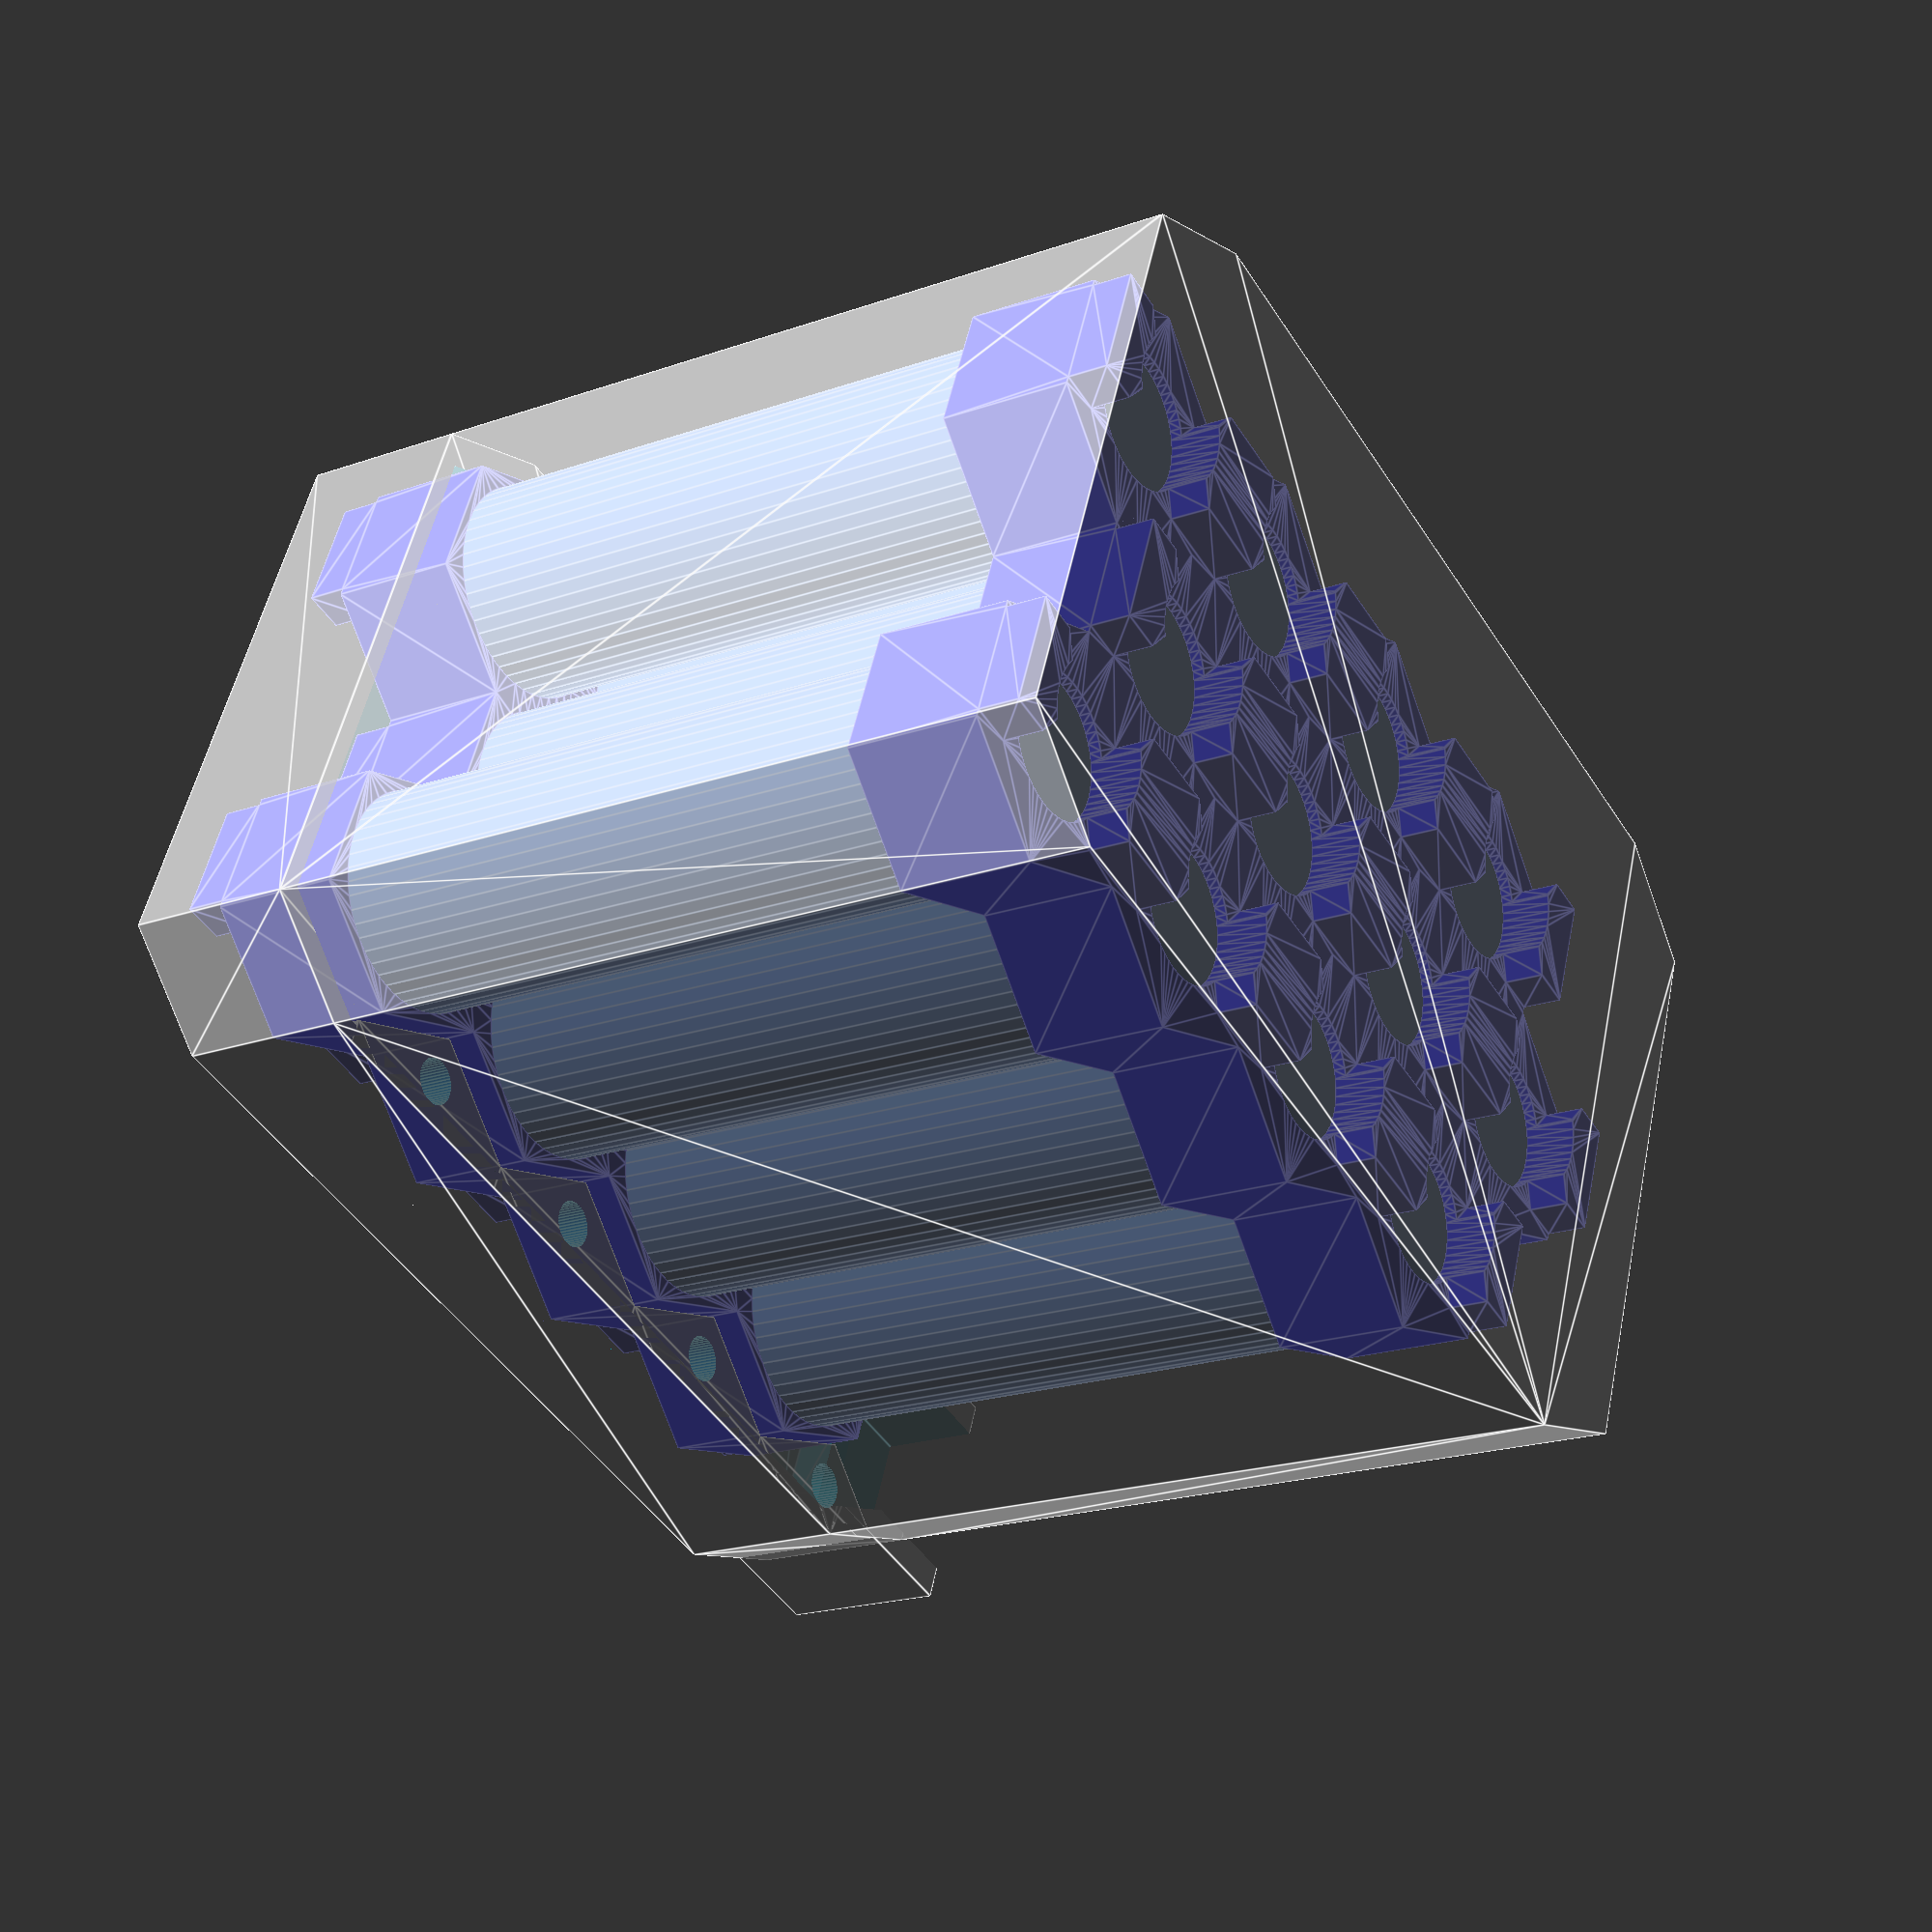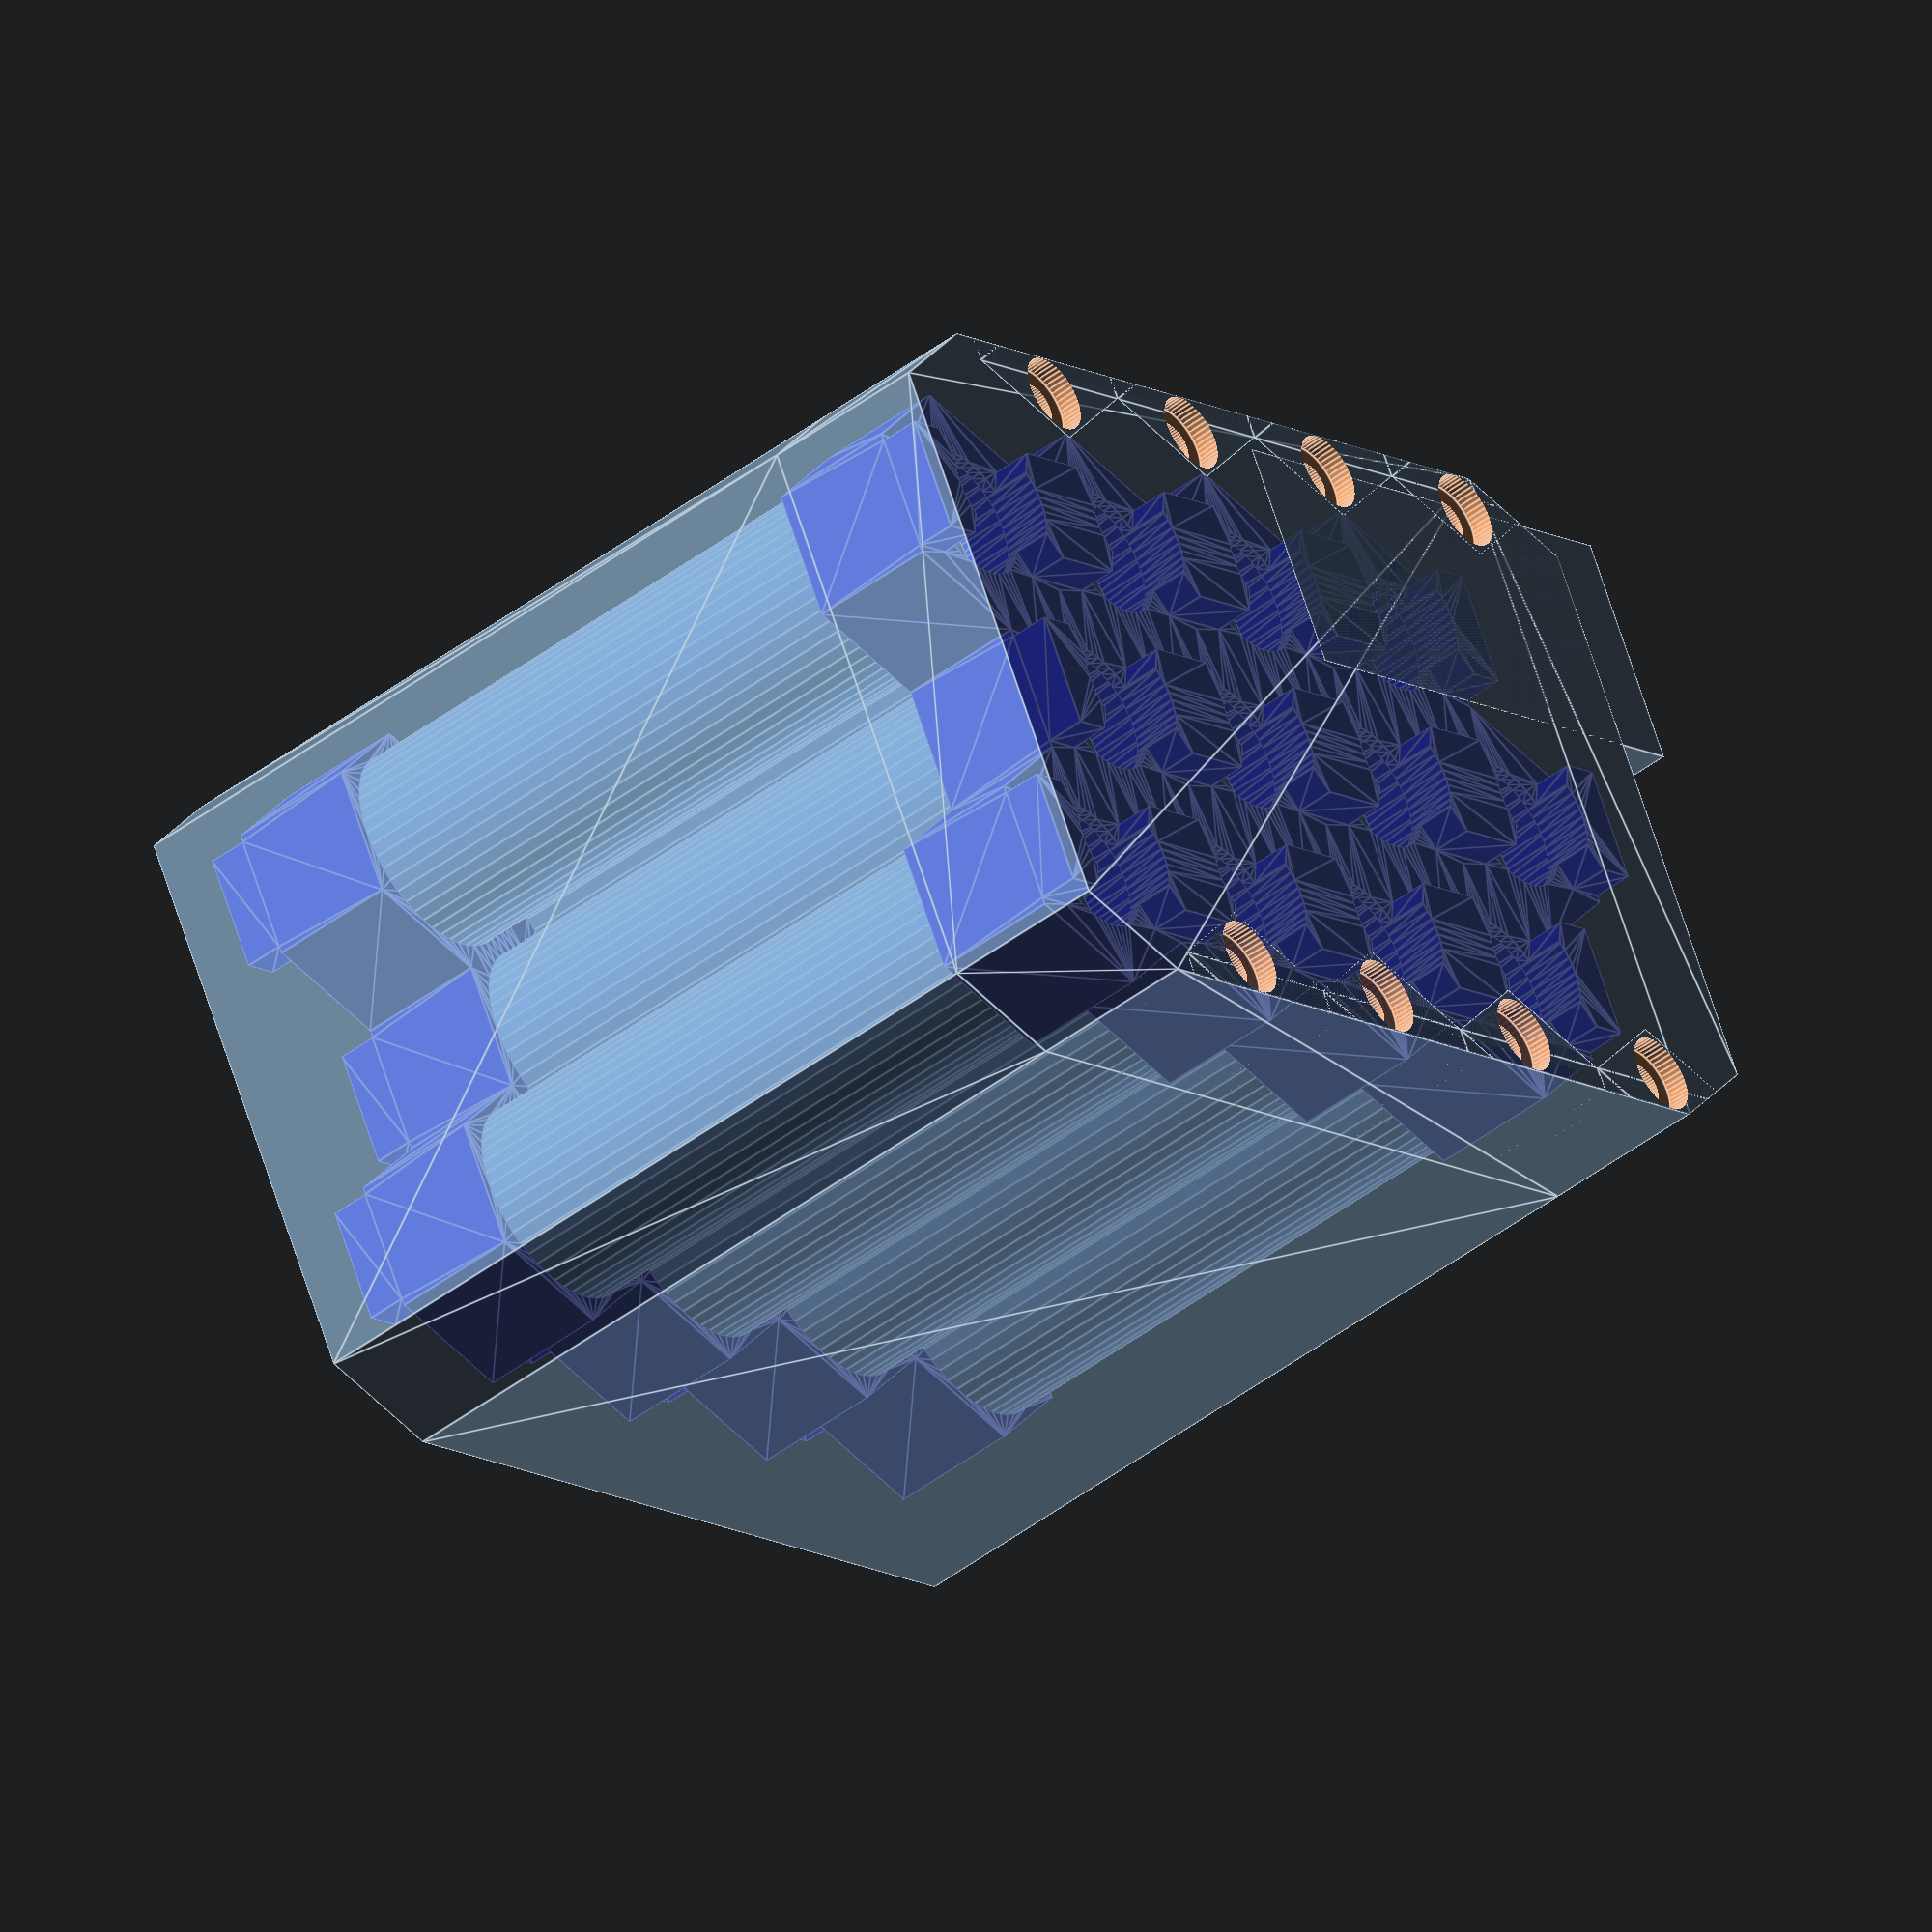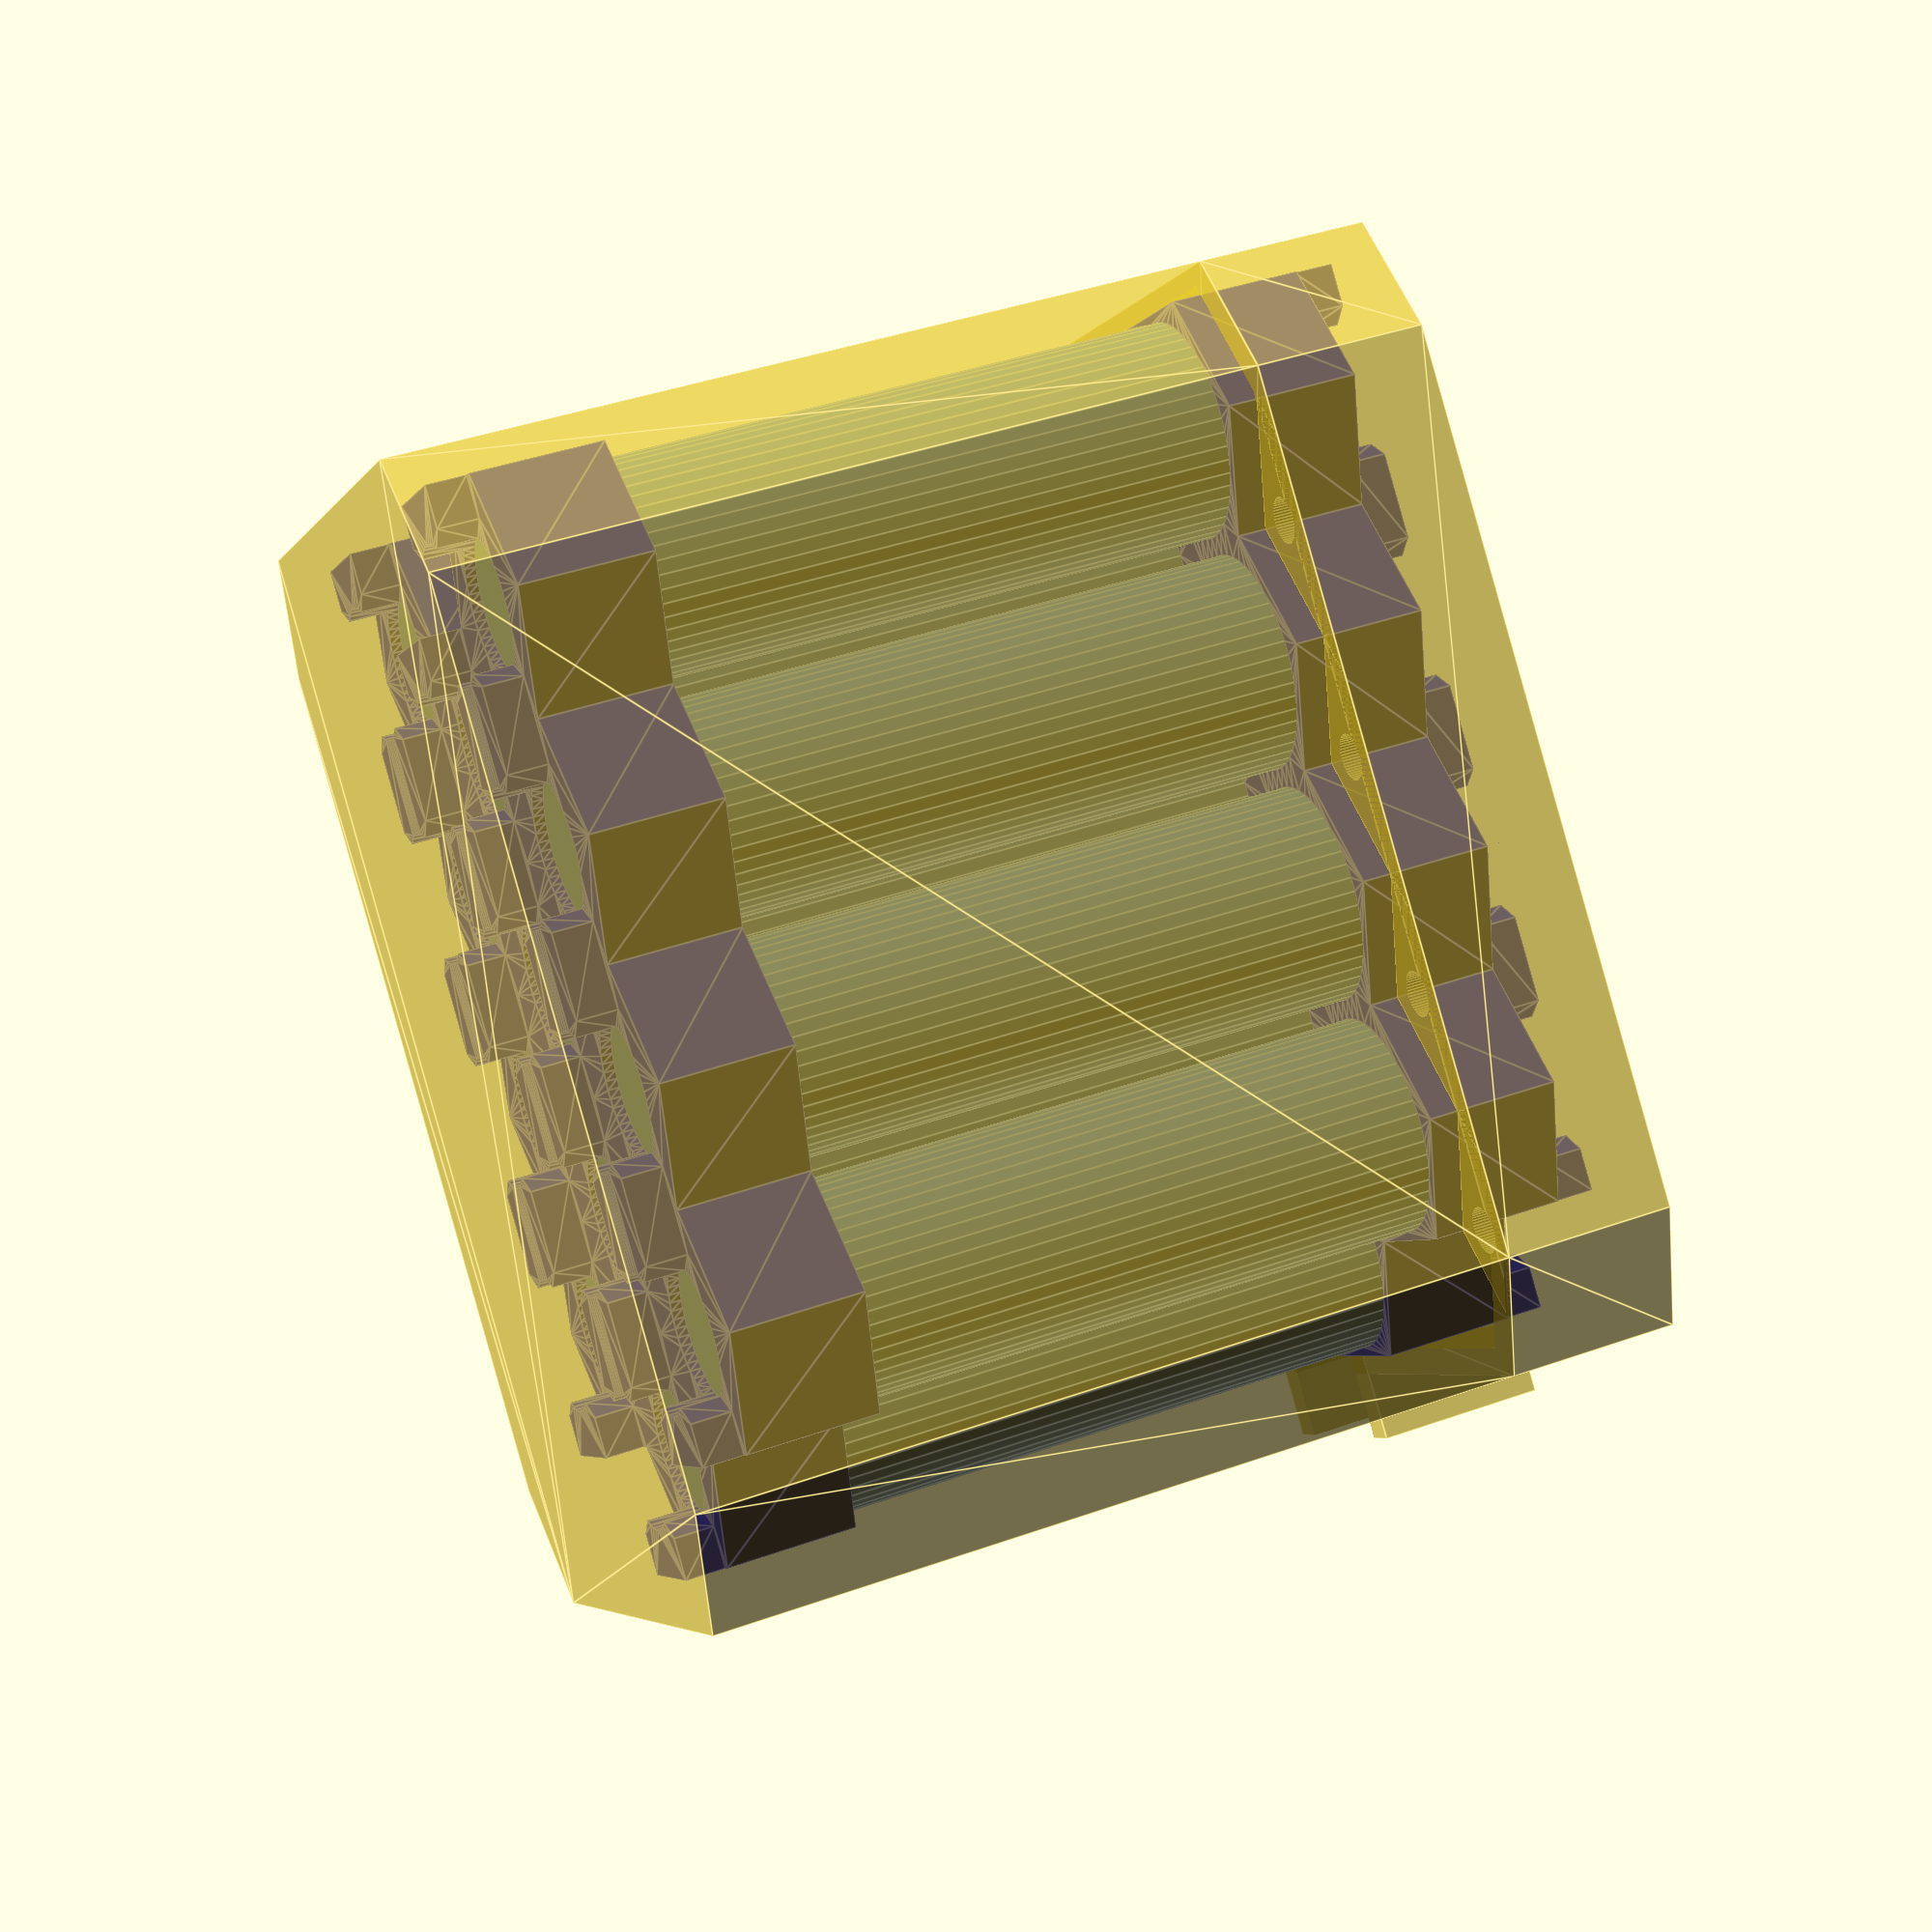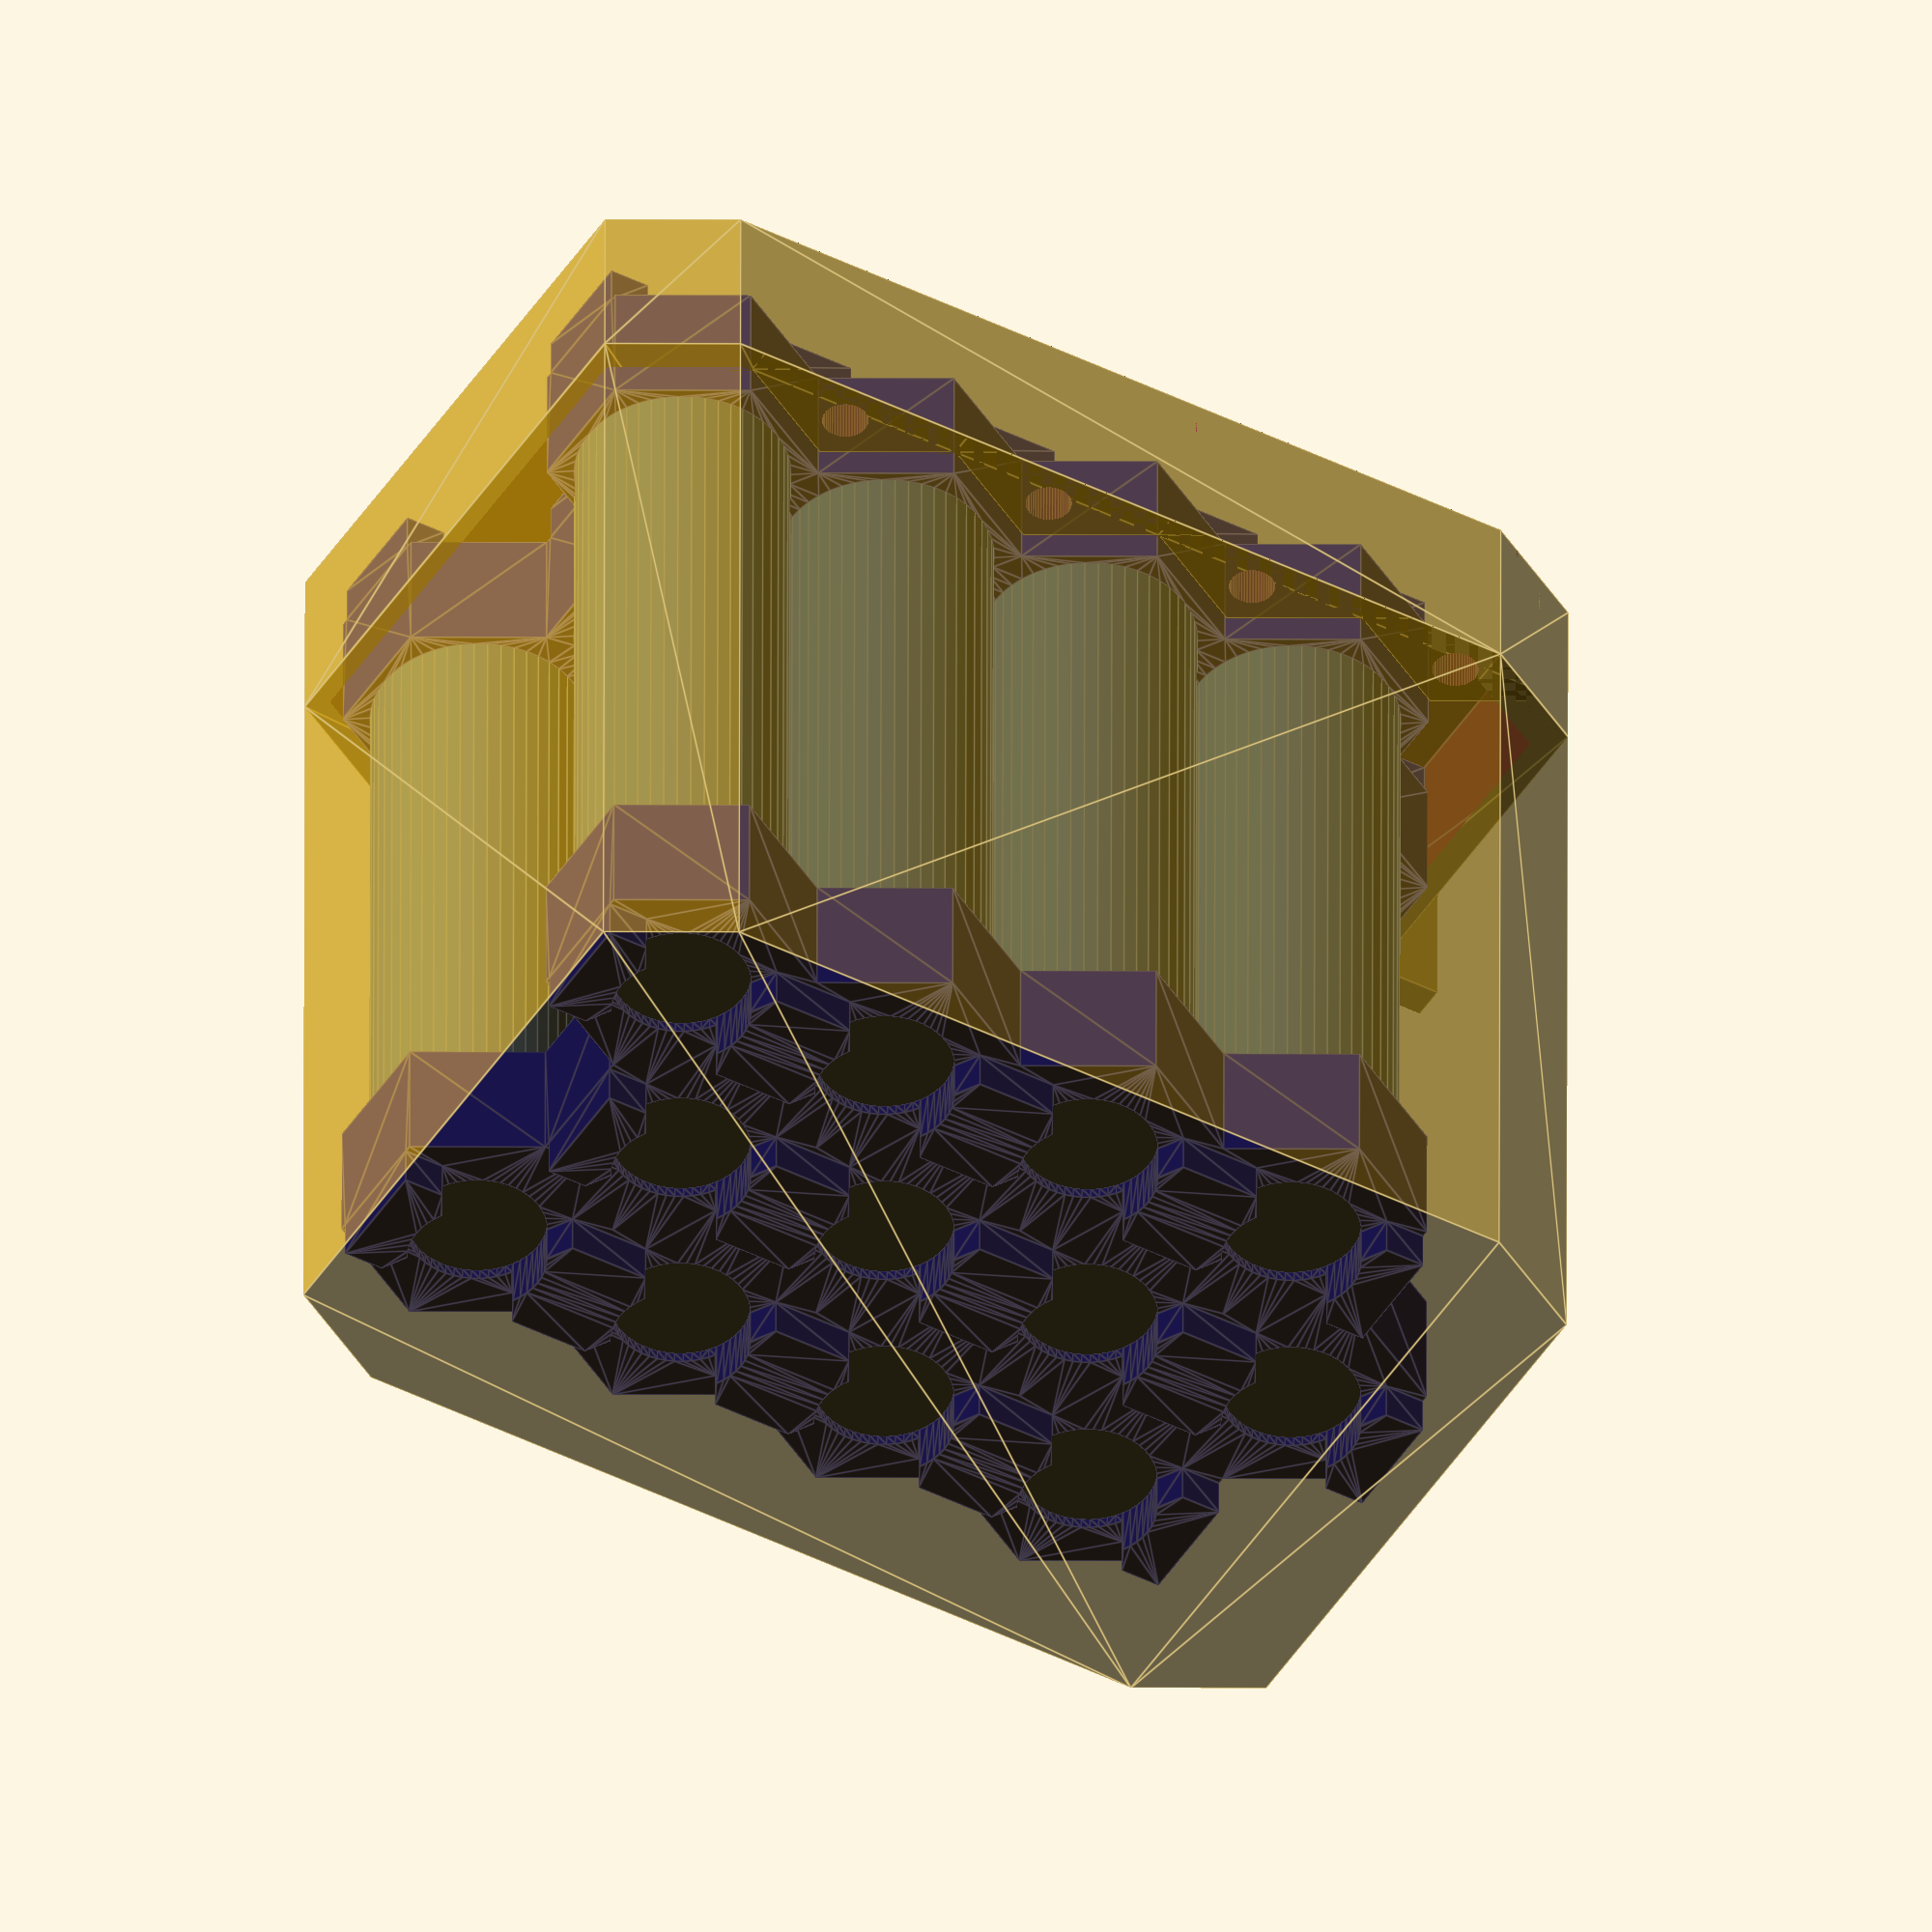
<openscad>
// HEX CELL CAPS V1.5
// This script generates models of cell holders and caps for 
// building battery packs using cylindrical cells. 
// Original concept by ES user "SpinningMagnets"
// More info can be found here:
// https://endless-sphere.com/forums/viewtopic.php?f=3&t=90058
//
// This file was created by Addy and is released as public domain
// Contributors
// Albert Phan


// TODO: 
// - add flat border option
// - add boxes
// - fix caps
// 

// CONFIGURATION
////////////////////////////////////////////////////////////////////////////////////

opening_dia = 12;   // Circular opening to expose cell 
cell_dia = 18.6;    // Cell diameter
cell_height = 65;	// Cell height - only used when showing a mock pack
wall = 0.8;           // Wall thickness around a single cell. Spacing between cells is twice this amount.

holder_height = 15; // Total height of cell holder
separation = 1;   	// Separation between cell top and tab slots
slot_height = 3.5;  // Height of all slots (3.5 mm is a good size for 14 awg solid in slots) more space may be needed for putting in a box
col_slot_width = 6; // Width of slots between rows
row_slot_width = 6; // Width of slots along rows

pack_style = "rect";    // "rect" for rectangular pack, "para" for parallelogram
wire_style = "bus";    // "strip" to make space to run nickel strips between cells. "bus" to make space for bus wires between rows
box_style = "bolt";		// "bolt" for bolting the box pack together, "ziptie" for using zipties to fasten the box together. (ziptie heads will stick out)
part_type = "assembled";    // "normal","mirrored", or "both". "assembled" is used for debugging  You'll want a mirrored piece if the tops and bottom are different ( ie. When there are even rows in rectangular style or any # of rows in parallelogram)
part = "cap";   // "holder" to generate cell holders, "cap" to generate pack end caps, "box lid" to generate boxes for the holders to fit in

cap_wall = 1.2;
cap_clearance = 0.8;

box_wall = 2.0;
box_lid_height = 15;

box_clearance = 0.4;
wire_hole_width = 15;
wire_hole_height = 10;	// Keep smaller than box_lid_height
wire_hole_length = 5;
wire_wall = 3;
wire_clearance = 0; 	// Remove if not needed. Space for wires between holder and box (vertically)

bolt_dia = 3;
bolt_dia_clearance = 1;
bolt_head_dia = 6;
bolt_head_thickness = 2;	// Keep smaller than box_lid_height

ziptie_width = 4;
ziptie_thickness = 2;
ziptie_head_width = 7;
ziptie_head_length = 7;
ziptie_head_thickness = 5;

num_rows = 3;       
num_cols = 4;

//////////////////////////////////////////////////////
// Don't forget to do a test fit print
//////////////////////////////////////////////////////

// END OF CONFIGURATION
////////////////////////////////////////////////////////////////////////
$fn = 50;       // Number of facets for circular parts. 
hextra = 0.0001; // enlarge hexes by this to make them overlap
extra = 1;    	// for proper differences
spacing = 4;    // Spacing between top and bottom pieces
box_bottom_height = get_mock_pack_height() - box_lid_height;
height_18650 = 65;

hex_w = cell_dia + 2*wall;	// Width of one hex cell
hex_pt = (hex_w/2) / cos(30); // Half the distance of point to point of a hex aka radius


if (part_type == "mirrored")
{
    if (part == "cap")
    {    
        mirror([1,0,0])
            regular_cap();
    }
    else if (part == "holder")    
    {
        mirror([1,0,0])
            regular_pack();
    }
}
else if(part_type == "both")
{
    if (part == "cap")
	{
        regular_cap();
	}
    else if (part == "holder")
        regular_pack();
    
    if(num_rows % 2 == 1)   // If odd pack move pack over to nest properly
    {

        mirror([1,0,0])
		{
            if (part == "cap")
                translate([-hex_w*(num_cols - 0.5), 1.5*(hex_pt)*(num_rows+1) + spacing,0])
                    regular_cap();
            else if (part == "holder")
                translate([-hex_w*(num_cols - 0.5), 1.5*(hex_pt)*num_rows + spacing,0])
                    regular_pack();
		}
    }
    else
    {
        
        mirror([1,0,0])
            if (part == "cap")
                translate([-hex_w*(num_cols - 0.5),1.5*(hex_pt)*(num_rows+1) + spacing,0])
                    regular_cap();
			
            else if (part == "holder")
                translate([-hex_w*(num_cols - 1),1.5*(hex_pt)*num_rows + spacing,0])
                    regular_pack();
    }
}
else if(part_type == "assembled")
{
	
	mock_pack();	// for debugging for now
	color(alpha = 0.7)
	{
		regular_box_lid();
		translate([0,0,box_bottom_height + box_lid_height - 2 * (box_wall + box_clearance)])
			mirror([0,0,1])
				regular_box_bottom();
		
	}
}
else	// if Normal
{
    if (part == "cap")  
	{
        regular_cap();
	}
    
    else if (part == "holder")
        regular_pack();
	else if (part == "box lid")
	{
		regular_box_lid();
	}
		

}


// echos and info
echo(total_width=1.5*(hex_pt)*(num_rows-1)+hex_pt*2);

if (pack_style == "rect")
{
    // Rectangular style
    echo(total_length=hex_w*(num_cols+0.5));
	if((num_rows % 2) == 0) // Even?
		
    echo("\n******************************************************* \n Top and bottom are different. Don't forget to do a mirrored part\n*******************************************************");
}
else if(pack_style == "para")
{
	// Parallelogram style
    echo(total_length=hex_w*(num_cols+0.5*(num_rows-1)));
	echo("\n******************************************************* \n Top and bottom are different. Don't forget to do a mirrored part\n*******************************************************");
}

// para cap needs to be fixed. It's thin on one side.
module para_cap()
{
    translate([-cap_clearance,-cap_clearance,-holder_height/2])
        difference()
        {
            
            translate([-cap_clearance/2,-cap_clearance/2,-(cap_wall)])
                minkowski()
                {

                    linear_extrude(height=extra + cap_wall, center=false, convexity=10)
                        polygon([
                            [0,0],
                            [hex_w*(num_rows-1)*0.5,1.5*(hex_pt)*(num_rows-1)],
                            [hex_w*(num_rows-1)*0.5+hex_w*(num_cols-1),1.5*(hex_pt)*(num_rows-1)],
                            [hex_w*(num_cols-1),0]]
                        );
                    
                    hex_pt2 = (hex_w/2 + extra + cap_clearance + cap_wall) / cos(30);
                    linear_extrude(height=holder_height, center=true, convexity=10)
                        polygon([ for (a=[0:5])[hex_pt2*sin(a*60),hex_pt2*cos(a*60)]]); 
                }    
            
            minkowski()
            {
                linear_extrude(height=extra*2, center=false, convexity=10)
                    polygon([
                        [0,0],
                        [hex_w*(num_rows-1)*0.5,1.5*(hex_pt)*(num_rows-1)],
                        [hex_w*(num_rows-1)*0.5+hex_w*(num_cols-1),1.5*(hex_pt)*(num_rows-1)],
                        [hex_w*(num_cols-1),0]]
                    );
                hex_pt2 = (hex_w/2 + extra + cap_clearance) / cos(30);
                linear_extrude(height=holder_height, center=true, convexity=10)
                    polygon([ for (a=[0:5])[hex_pt2*sin(a*60),hex_pt2*cos(a*60)]]); 
            }
                
        }
}


module rect_cap(cap_wall, cap_clearance,cap_height = holder_height)
{
	difference()
	{
		// Positive Hull	
		rect_cap_positive(cap_wall,cap_clearance,cap_height);
		// Negative Hull
		rect_cap_negative(cap_wall,cap_clearance,cap_height);
		
	}
} 

// Generates the rectangular cap positive piece used in rect_cap and box. Default height is holder height
module rect_cap_positive(cap_wall,cap_clearance,cap_height = holder_height)
{
	translate([-(cap_wall + cap_clearance),-(cap_wall + cap_clearance),-(cap_wall + cap_clearance)])
			
		hull()
		{
			for (x = [0,1], y = [0,1])
			{
				translate([x * (get_hex_length(num_cols + 0.5) + 2*(cap_wall + cap_clearance)),y *( get_hex_length_pt(num_rows) + 2*(cap_wall + cap_clearance)),0])
				linear_extrude(height=cap_height, convexity = 10)
					polygon([ for (a=[0:5])[hex_pt*sin(a*60),hex_pt*cos(a*60)]]); 
				
			}
		}
}

// Generates the rect_cap negative piece (as a positive to be cut out using difference) used in rect_cap and box
module rect_cap_negative(cap_wall,cap_clearance,cap_height = holder_height)
{
	translate([-cap_clearance,-cap_clearance,0])
		hull()
		{
			for (x = [0,1], y = [0,1])
			{
				translate([x * ((get_hex_length(num_cols + 0.5)+ 2 * cap_clearance)),y * (get_hex_length_pt(num_rows)+ 2 * cap_clearance),0])
				linear_extrude(height=cap_height + extra, convexity = 10)
					polygon([ for (a=[0:5])[hex_pt*sin(a*60),hex_pt*cos(a*60)]]); 
				
			}
		}
}
module regular_cap()
{
    if (pack_style == "rect")
        rect_cap();
    else if (pack_style == "para")
        para_cap();
}
module regular_box_bottom()
{
	if(pack_style == "rect")
	{
		difference()
		{
			union()
			{
				// Positive
				rect_cap_positive(box_wall,box_clearance,box_bottom_height);

			}
			
			// Negative
			rect_cap_negative(box_wall,box_clearance);
		}
	}
	else if (pack_style == "para")
    // para box;
	;
}
module regular_box_lid()
{
	/* To do: 
	just one hole in corner
	[]add support for wire hole
	[]add zip ties to secure the two halves 
		support for zipties inbetween hex in shape of hex
		cutout ziptie area for flushness of ziptie
	
	[]add clearance for wires top and bottom
	[x]add helper functions to get pack sizes 
	[x]optimize using hull()
	[]check on the regular caps again
	
	
	*/
	
	
	if (pack_style == "rect")
	{
		difference()
		{

		
			union()
			{
				
				difference()
				{
					union()
					{
						// Positive
						rect_cap_positive(box_wall,box_clearance,box_lid_height);
						// Wire support hole
						translate([(num_cols)*hex_w + box_clearance + box_wall * 1.5 - wire_hole_length*8/2,0,box_lid_height-box_wall-box_clearance - (box_lid_height)/2 ])
							cube([wire_hole_length*10,wire_hole_width + wire_wall *2,box_lid_height], center = true);
						
					}
					// Negative
					translate([-box_clearance,-box_clearance,0])
					{
						rect_cap_negative(box_wall,box_clearance,box_lid_height);
					}
					// Wire hole cutout
					translate([(num_cols)*hex_w+box_clearance+box_wall *1.5,0,box_lid_height-box_wall-box_clearance - wire_hole_height/2 + extra])
						cube([wire_hole_length *11 + box_wall *3,wire_hole_width,wire_hole_height], center = true);
				}
				// Lid supports
				both_lid_supports();
				
			}
			// Other cutouts of entire box lid
			if (box_style == "ziptie")
			{
				both_ziptie_holes();
			}
			else if (box_style == "bolt")
			{
				both_bolt_holes();
			}
		}
		
	}
	
    else if (pack_style == "para")
    // para box;
	;
	
}

module both_bolt_holes()
{
	bolt_holes();
	// On other side
	translate([0,get_hex_length_pt(num_rows),0])
		mirror([0,1,0])
				bolt_holes();
}

module both_lid_supports()
{
	lid_support();
	// On other side
	translate([0,get_hex_length_pt(num_rows),0])
		mirror([0,1,0])
				lid_support();

}

module both_ziptie_holes()
{
	// Ziptie supports
	ziptie_holes();
	translate([0,get_hex_length_pt(num_rows),0])
		mirror([0,1,0])
			ziptie_holes();
}
// Creates a mock pack for debugging
// Origin is the bottom of the center of the first hex cell
module mock_pack()
{
	
	color("blue") render(1)regular_pack();
	// add 18650s
	for(x = get_hex_center_points_rect(num_rows,num_cols))
		 {
			// Iterate through each hex center and place a cell
			// find out proper z height for translate  holder_height-slot_height-separation?
			translate([x[0],x[1],holder_height-slot_height-separation])
				color("CornflowerBlue")mock_cell();

		 }
	color("blue")
		translate([0,0,holder_height-slot_height-separation+cell_height+slot_height+separation])
			mirror([0,0,1])
				render(1)regular_pack();
}

// Creates a mock cell. Origin is bottom of 1st hex cell holder.
module mock_cell()
{
	cylinder(d = cell_dia, h = cell_height);
}

module regular_pack()
{
	translate([0,0,holder_height])
		union()
		{
			for(row = [0:num_rows-1])
			{
				
				if (pack_style == "rect")
				{
					if ((row % 2) == 0)
					{            
						translate([0,1.5*(hex_pt)*row,0])
						for(col = [0:num_cols-1])
						{
							translate([hex_w*col,0,0])
								pick_hex();
						}                
					}
					else
					{
						translate([0.5 * hex_w,1.5*(hex_pt)*row,0])
						for(col = [0:num_cols-1])
						{
							translate([hex_w*col,0,0])
								pick_hex();
						}
					}
				}
				else if (pack_style == "para")
				{
					translate([row*(0.5 * hex_w),1.5*(hex_pt)*row,0])
					for(col = [0:num_cols-1])
					{
						translate([hex_w*col,0,0])
							pick_hex();
					}

				}
			}
		}      
}


module pick_hex()
{
    if (wire_style == "strip")
        strip_hex();
    else if (wire_style == "bus")
	{
        bus_hex();
	}
    else
        strip_hex();
}


module strip_hex()
{
	mirror([0,0,1])
	{
		difference()
		{
			// Hex block
			linear_extrude(height=holder_height, center=false, convexity=10)
				polygon([ for (a=[0:5])[(hex_pt + hextra)*sin(a*60),(hex_pt + hextra)*cos(a*60)]]); 
					
			// Top opening    
			translate([0,0,-1])
				cylinder(h=holder_height+2,d=opening_dia);
			  
			// Cell space    
			//#translate([0,0,-holder_height])
				//cylinder(h=2*(holder_height-slot_height),d=cell_dia);
				cylinder(h=2 *(holder_height-slot_height-separation) ,d=cell_dia, center=true);
			
			// 1st column slot
			rotate([0,0,60])
				translate([0,0,holder_height])    
					cube([hex_w+1,col_slot_width,2*slot_height], center=true);    
				
			// 2nd column slot
			rotate([0,0,-60])
				translate([0,0,holder_height])    
					cube([hex_w+1,col_slot_width,2*slot_height], center=true);
		   
			// Row slot 
			translate([0,0,holder_height]) 
				cube([hex_w+1,row_slot_width,2*slot_height], center=true);   
		}   
	}
}


module bus_hex()
{
	mirror([0,0,1])
	{
		difference()
		{
			// Hex block
			linear_extrude(height=holder_height, center=false, convexity=10)
				polygon([ for (a=[0:5])[(hex_pt + hextra)*sin(a*60),(hex_pt + hextra)*cos(a*60)]]); 
					
			// Top opening    
			translate([0,0,-1])
				cylinder(h=holder_height+2,d=opening_dia);
			  
			// Cell space    
			//#translate([0,0,-holder_height])
				//cylinder(h=2*(holder_height-slot_height),d=cell_dia);
				cylinder(h=2 *(holder_height-slot_height-separation) ,d=cell_dia, center=true);
			
			bus_width = (hex_pt + wall) - (opening_dia/2);    
				
			// 1st column slot
			rotate([0,0,60])
				translate([0,0,holder_height])    
					cube([hex_w+1,col_slot_width,2*slot_height], center=true);    
				
			// 2nd column slot    
			rotate([0,0,-60])
				translate([0,0,holder_height])    
					cube([hex_w+1,col_slot_width,2*slot_height], center=true);
					
			// Row slot A
			translate([0,(opening_dia/2)+bus_width/2-wall,holder_height]) 
				cube([(2*hex_w)+extra,bus_width,2*slot_height], center=true);  
			  
			// Row slot B    
			translate([0,-((opening_dia/2)+bus_width/2-wall),holder_height]) 
				cube([(2*hex_w)+extra,bus_width,2*slot_height], center=true);              
			
			/*
			translate([0,0,holder_height]) 
				cube([hex_w+1,row_slot_width,2*slot_height], center=true);   
				*/
				
		}
	}	
}

module lid_support()
{
	// Ziptie supports
	difference()
	{
		for(col = [1:num_cols])
		{
			// iterate on one side
			// add support in the shape of a hex inbetween cols
			difference()
			{
				translate([-hex_w/2 + col * hex_w,-hex_pt*1.5 - box_clearance/2,-(box_wall + box_clearance)])
					linear_extrude(height=box_lid_height, center=false, convexity=10)
						polygon([ for (a=[0:5])[hex_pt*sin(a*60),hex_pt*cos(a*60)]]);
				
				translate([-hex_w/2 + col * hex_w + box_clearance,-hex_pt*2 - box_wall + extra,-box_wall - box_lid_height/2 -extra])
				{
					cube([hex_pt*2 + extra,hex_pt*2,box_lid_height*5],center = true);
				}
			}


		}
		// Cutout for last support piece
		translate([get_hex_length(num_cols+1) + box_clearance + box_wall,-hex_pt*1.5 - 0.5 *(box_wall + box_clearance),-(box_wall + box_clearance) - box_lid_height])
		{
			linear_extrude(height=box_lid_height*3, center=false, convexity=10)
					polygon([ for (a=[0:5])[hex_pt*sin(a*60),hex_pt*cos(a*60)]]);
		}
		

		
	}
}

// Holes for ziptie
module ziptie_holes()
{
	for(col = [1:num_cols])
	{
			// Cutout ziptie holes
			translate([-hex_w/2 + col * hex_w,-hex_pt + 0.5 *(box_wall + box_clearance),box_lid_height/2-box_wall-box_clearance])
			{
				cube([ziptie_width,ziptie_thickness,box_lid_height*2],center = true);
			// Cutout for ziptie head (cuts through lid however, should think of a better solution maybe bolts instead?)
			// translate([0,ziptie_head_thickness/2-ziptie_thickness/2,-(box_lid_height/2-box_wall-box_clearance)- (box_wall + box_clearance) + ziptie_head_length/2 - extra/2])
			// 	cube([ziptie_head_width,ziptie_head_thickness,ziptie_head_length + extra],center = true);
			}	
	}
}
module bolt_holes_tap()
{

}

// Creates a positive model of the bolt holes and the bolt heads
module bolt_holes()
{
	for(col = [1:num_cols])
	{
			// Cutout bolt holes
			translate([-hex_w/2 + col * hex_w,-hex_pt + 0.5 *(box_wall + box_clearance),box_lid_height/2-box_wall-box_clearance])
			{
				cylinder(d = bolt_dia + bolt_dia_clearance, h = box_lid_height*2,center = true);
			translate([0,0,-(box_lid_height/2-box_wall-box_clearance)- (box_wall + box_clearance) - extra])
				cylinder(d = bolt_head_dia + bolt_dia_clearance, h = bolt_head_thickness + extra);
			}	
	}
}

// returns height of the mock pack
function get_mock_pack_height() 
= 2*(holder_height-slot_height-separation) + cell_height;
// returns the length of the center of one hex cell on a row to number to hexes passed to function
function get_hex_length(num_cell)
= (num_cell-1) * hex_w;

// returns the length of the center of vertical(columns) hex cells to number to hexes passed to function
function get_hex_length_pt(num_cell)
= (num_cell-1) * hex_pt*1.5;

// returns a list of the hex cell centers.
function get_hex_center_points_rect(num_rows, num_cols)
//= [[(num_rows == 1) ? 1 : 2,2],[2,4]]; // vector of points test 
=  [
	// Iterate through num of rows and cols
	for(row = [0:num_rows-1],col = [0:num_cols-1]) 
	[	// X component of list member
		row % 2 == 0 ? // if even
		hex_w * col :
		//else	
		0.5 * hex_w + hex_w * col
		,	
		// Y component of list member
		 row * 1.5 * (hex_pt)
		 ]
	];	// Closing function bracket

</openscad>
<views>
elev=19.9 azim=21.6 roll=303.1 proj=p view=edges
elev=46.1 azim=207.3 roll=131.0 proj=o view=edges
elev=138.8 azim=226.8 roll=113.4 proj=p view=edges
elev=134.6 azim=210.1 roll=179.9 proj=o view=edges
</views>
